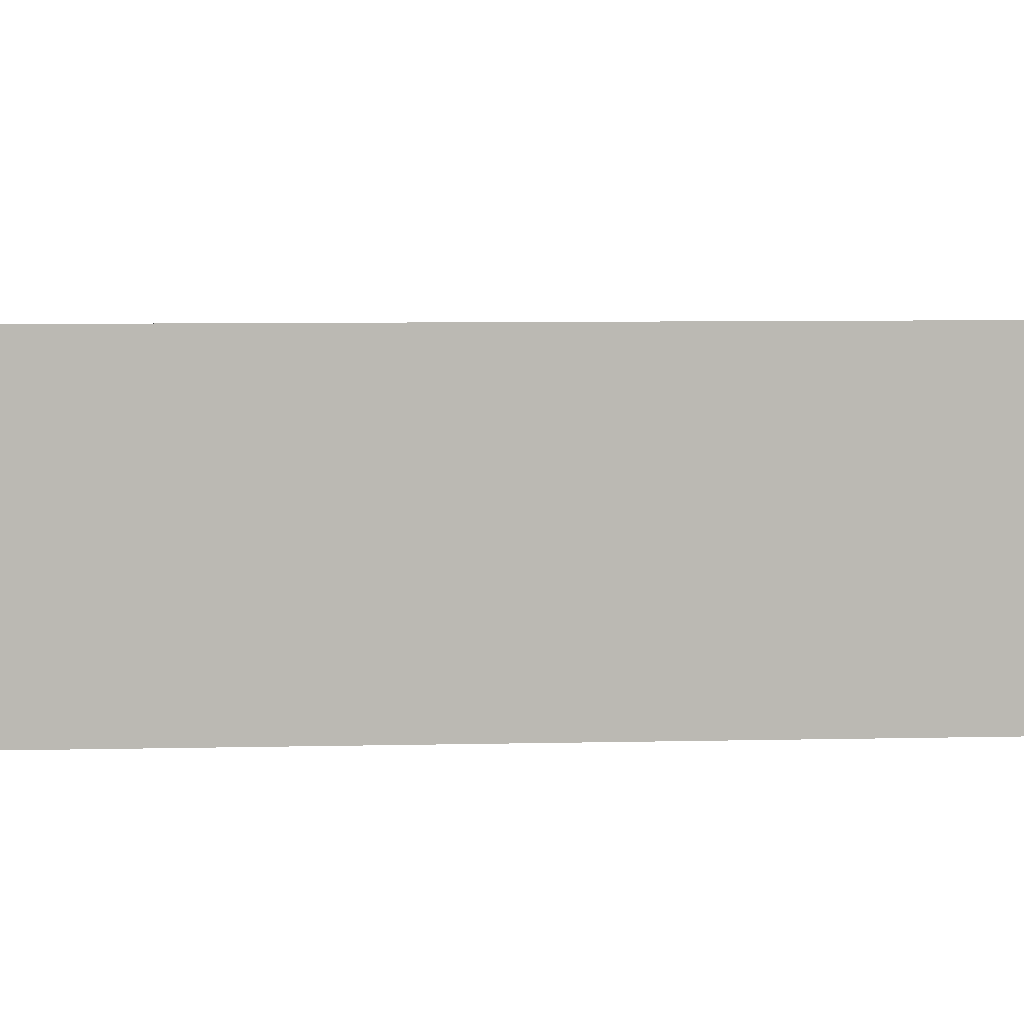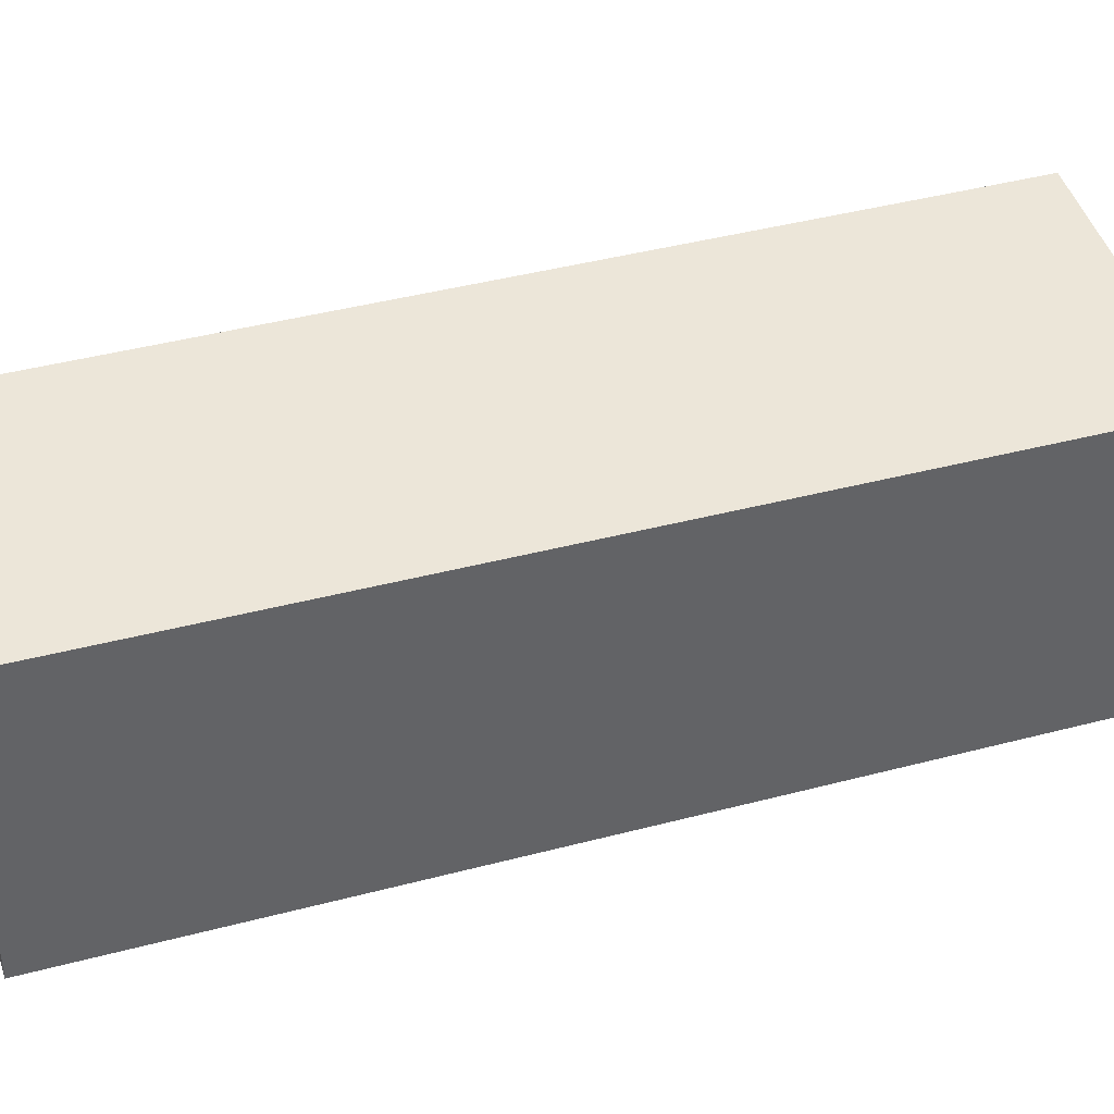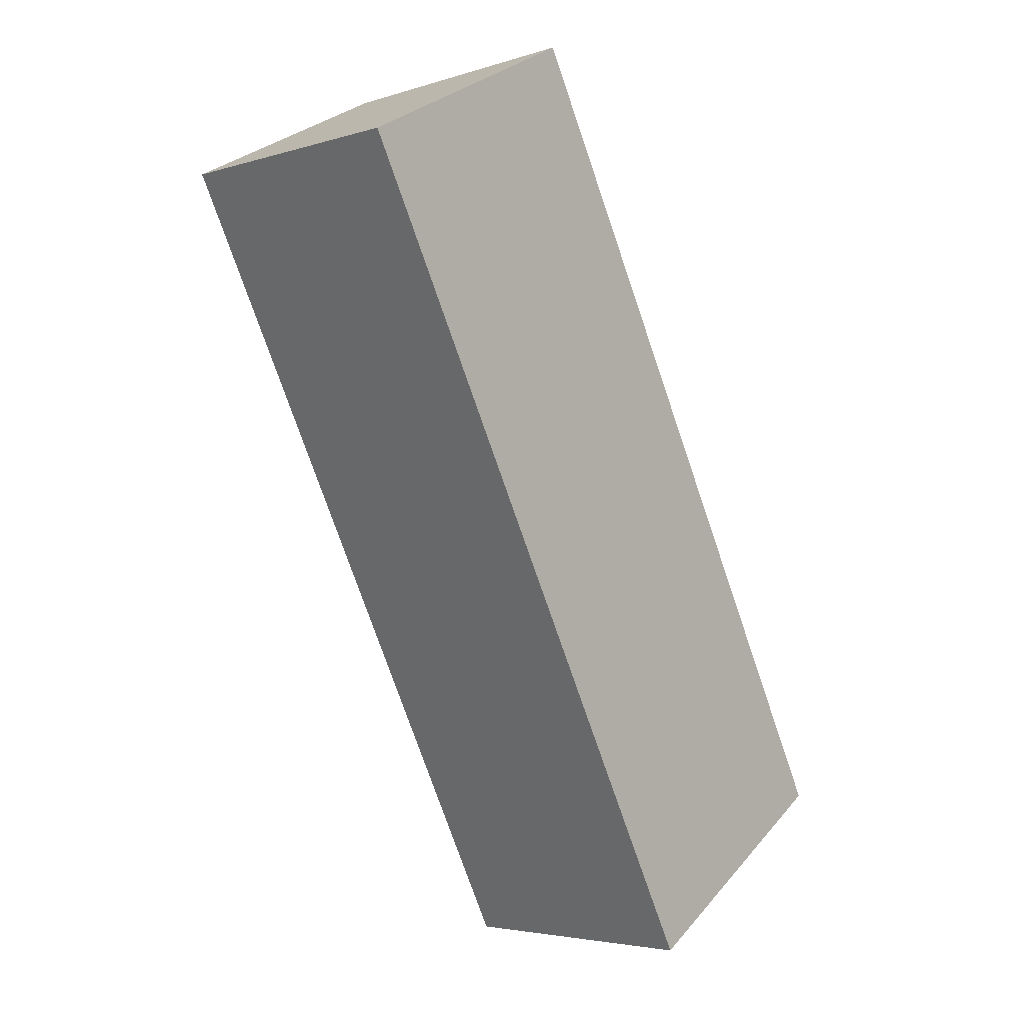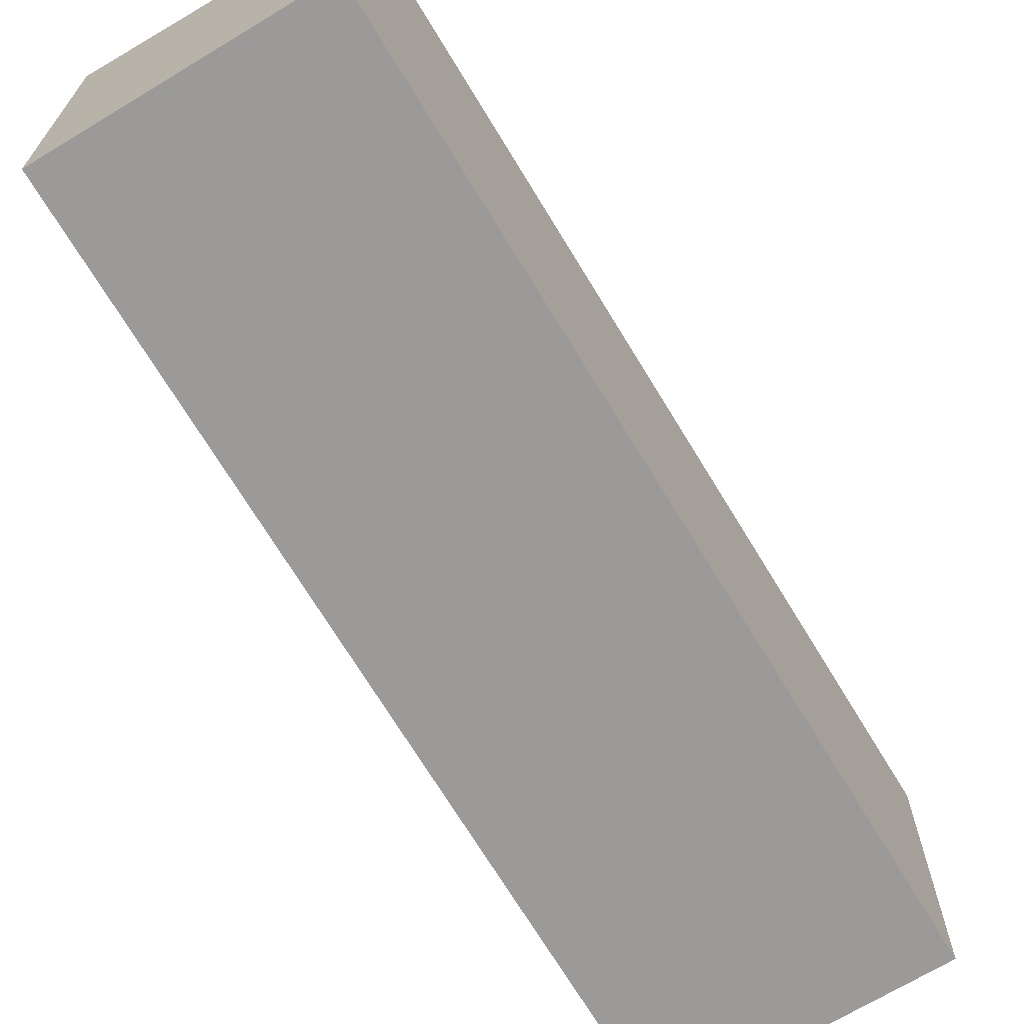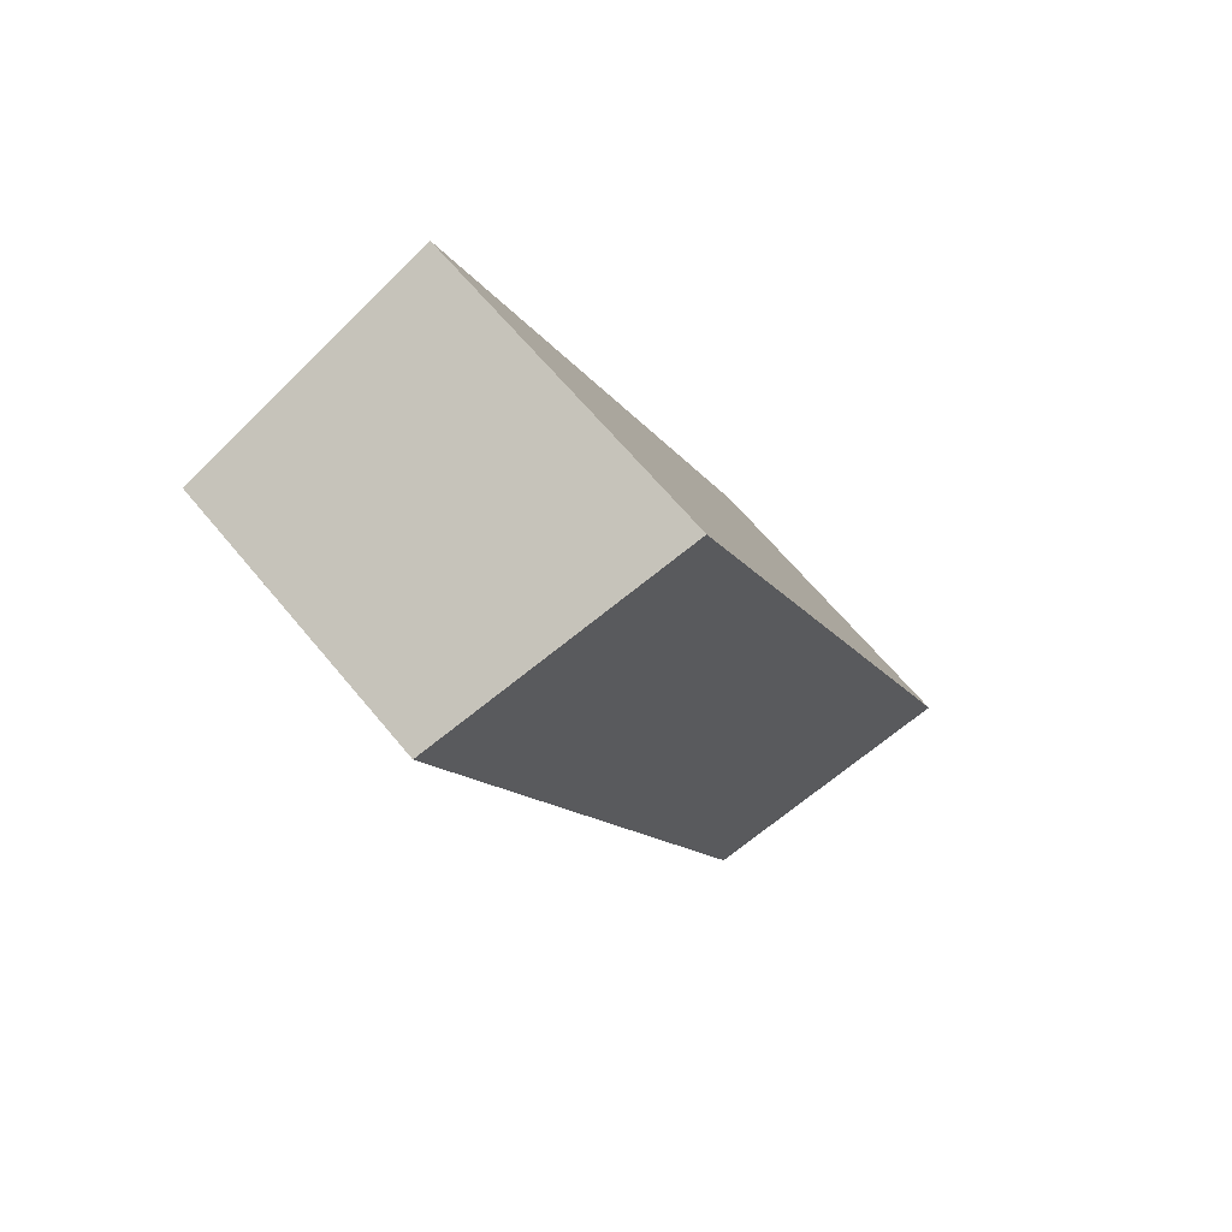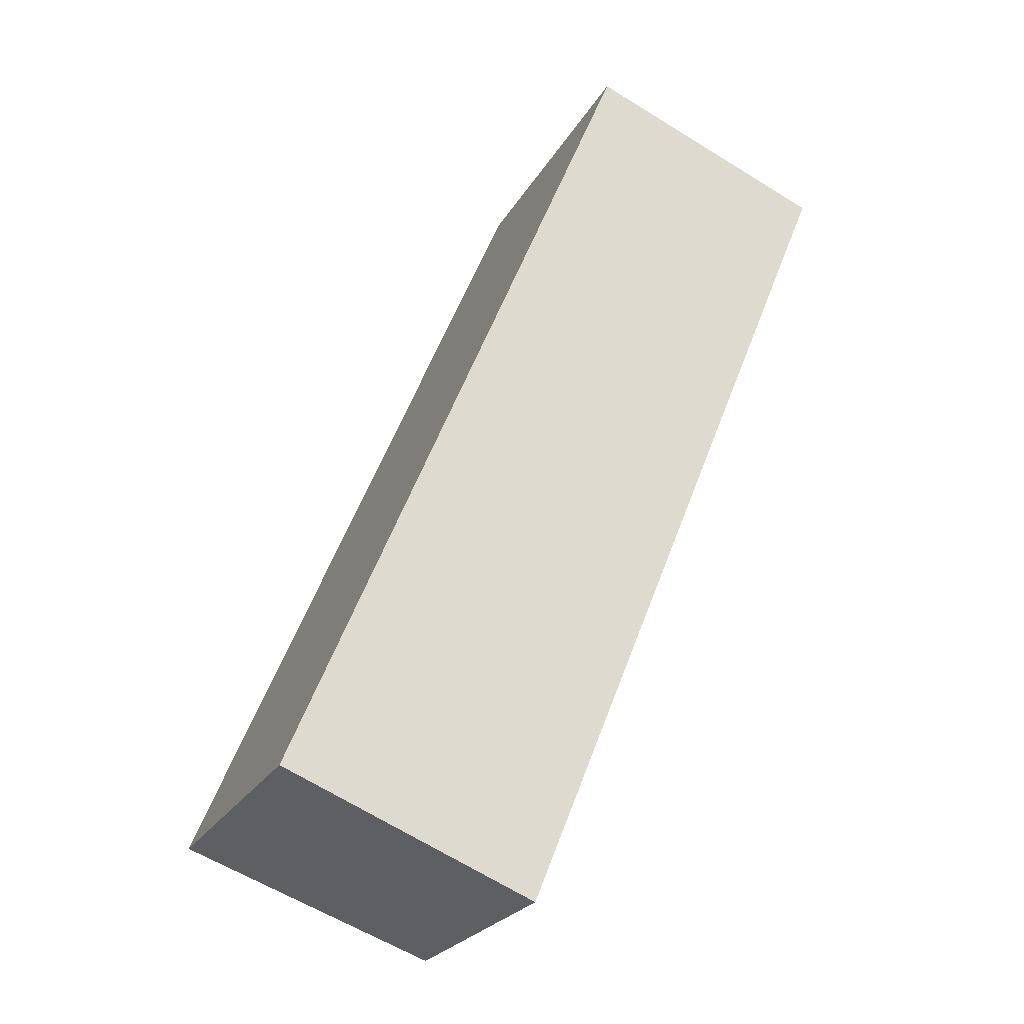
<metadata>
{"format":"obj","ext":"obj","renderer":"f3d","projection":"perspective","resolution":1024,"background":"white","views":[{"elev":7.4,"azim":-71.3,"up":"+Y"},{"elev":40.0,"azim":93.9,"up":"+Y"},{"elev":28.4,"azim":-148.2,"up":"+Z"},{"elev":-69.4,"azim":53.3,"up":"+Y"},{"elev":65.0,"azim":140.5,"up":"+Z"},{"elev":-24.0,"azim":-22.9,"up":"+Z"}]}
</metadata>
<code>
v  3.389 3.155 8.222
v  2.407 2.836 -0.977
v  0 3.155 1.932e-16
v  2.472 2.827 -1.003
v  5.816 2.833 7.237
v  5.816 -4.431e-16 7.237
v  2.472 6.142e-17 -1.003
v  0 0 0
v  2.407 5.982e-17 -0.977
v  3.389 -5.035e-16 8.222
g defaultobject
f 1 2 3
f 2 1 4
f 4 1 5
f 6 4 5
f 4 6 7
f 2 8 3
f 8 2 4
f 8 4 7
f 8 7 9
f 8 1 3
f 1 8 10
f 10 5 1
f 5 10 6
f 10 7 6
f 7 10 8
f 7 8 9

</code>
